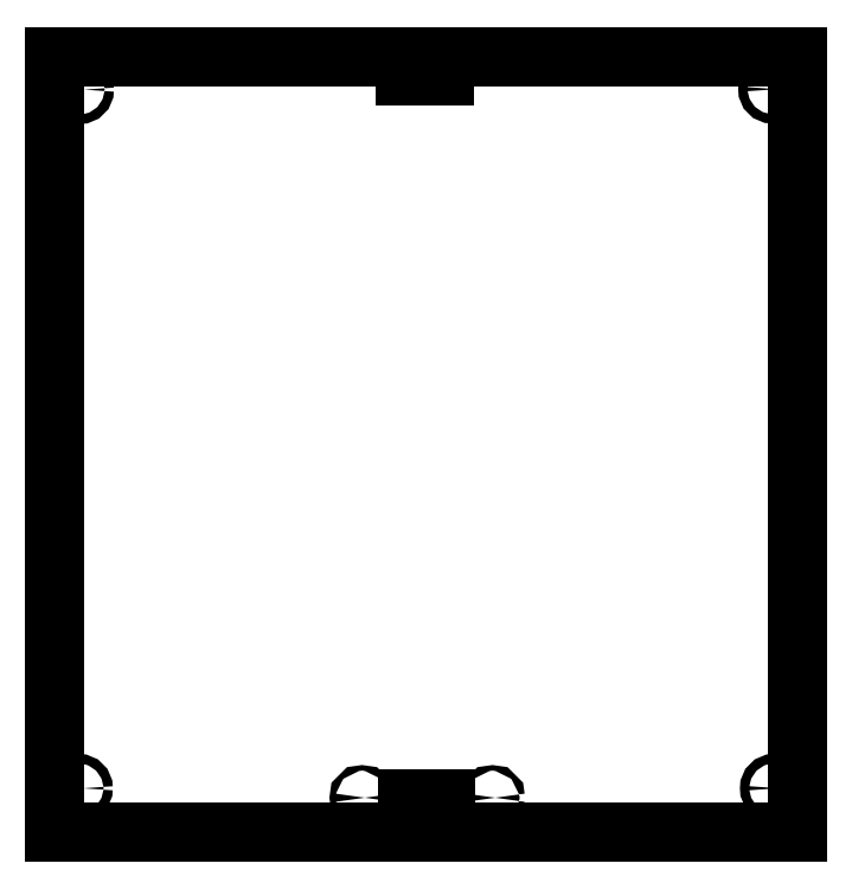
<metadata>
{"format":"dxf","ext":"dxf","renderer":"ezdxf+matplotlib","layout":"modelspace","background":"white","min_lineweight":24,"dpi":150}
</metadata>
<code>
0
SECTION
2
ENTITIES
0
LINE
8
Sketch016
10
305.5
20
249.3
30
0
11
305.5
21
-170.7
31
0
0
LINE
8
Sketch016
10
305.5
20
-170.7
30
0
11
707.4
21
-170.7
31
0
0
LINE
8
Sketch016
10
707.4
20
-170.7
30
0
11
707.4
21
249.3
31
0
0
LINE
8
Sketch016
10
707.4
20
249.3
30
0
11
305.5
21
249.3
31
0
0
LINE
8
Sketch016
10
496.5
20
-152.4
30
0
11
496.5
21
-167.2
31
0
0
LINE
8
Sketch016
10
496.5
20
-167.2
30
0
11
517
21
-167.2
31
0
0
LINE
8
Sketch016
10
517
20
-167.2
30
0
11
517
21
-152.4
31
0
0
LINE
8
Sketch016
10
517
20
-152.4
30
0
11
496.5
21
-152.4
31
0
0
LINE
8
Sketch016
10
494.9
20
248.1
30
0
11
494.9
21
238.6
31
0
0
LINE
8
Sketch016
10
494.9
20
238.6
30
0
11
516.2
21
238.6
31
0
0
LINE
8
Sketch016
10
516.2
20
238.6
30
0
11
516.2
21
248.1
31
0
0
LINE
8
Sketch016
10
516.2
20
248.1
30
0
11
494.9
21
248.1
31
0
0
CIRCLE
8
Sketch016
10
318.9
20
231.4
30
0
40
2.506
0
CIRCLE
8
Sketch016
10
694.1
20
231.6
30
0
40
2.497
0
CIRCLE
8
Sketch016
10
695
20
-146.8
30
0
40
2.491
0
CIRCLE
8
Sketch016
10
542.5
20
-151.9
30
0
40
1.504
0
CIRCLE
8
Sketch016
10
471.8
20
-151.9
30
0
40
1.5
0
CIRCLE
8
Sketch016
10
318.3
20
-146.8
30
0
40
2.499
0
ENDSEC
0
EOF

</code>
